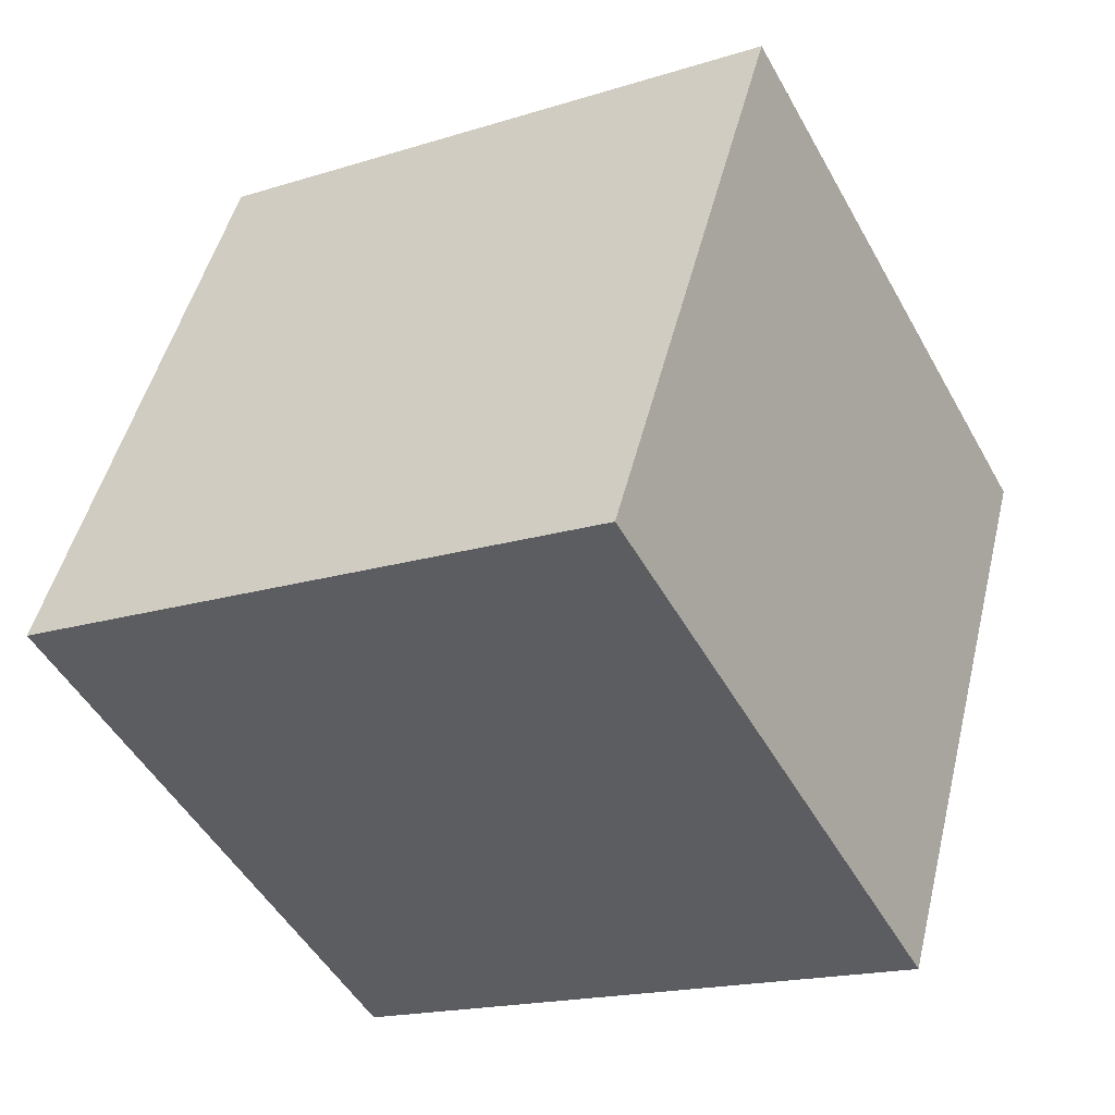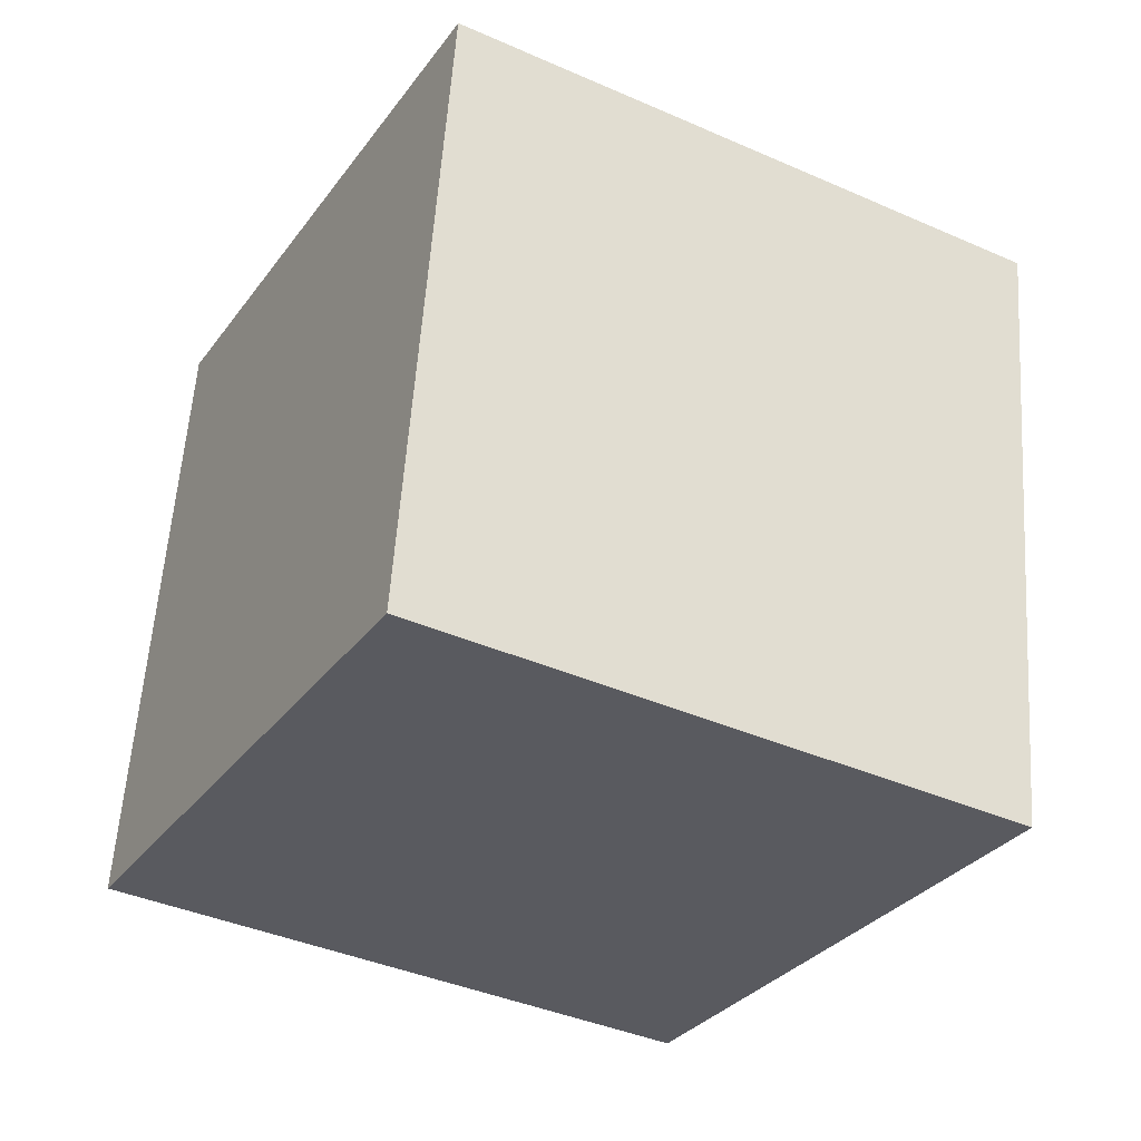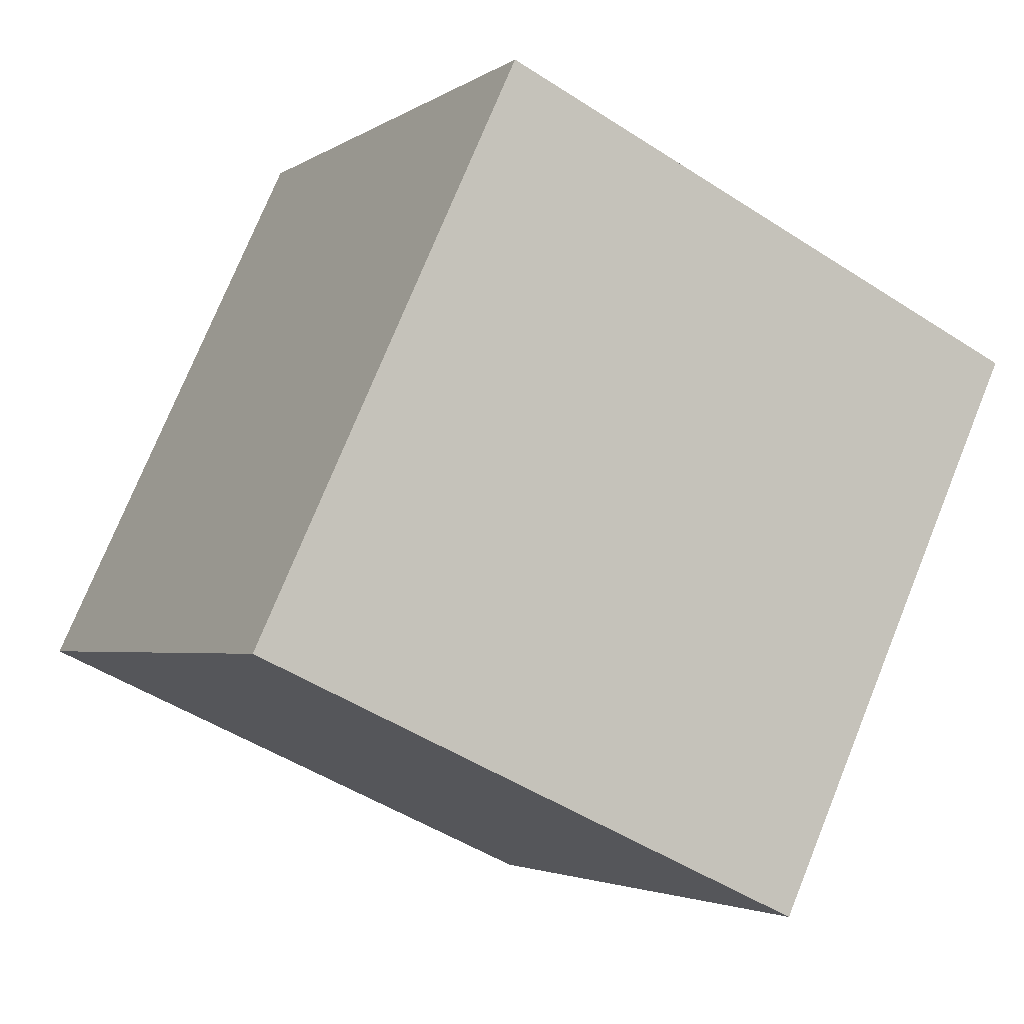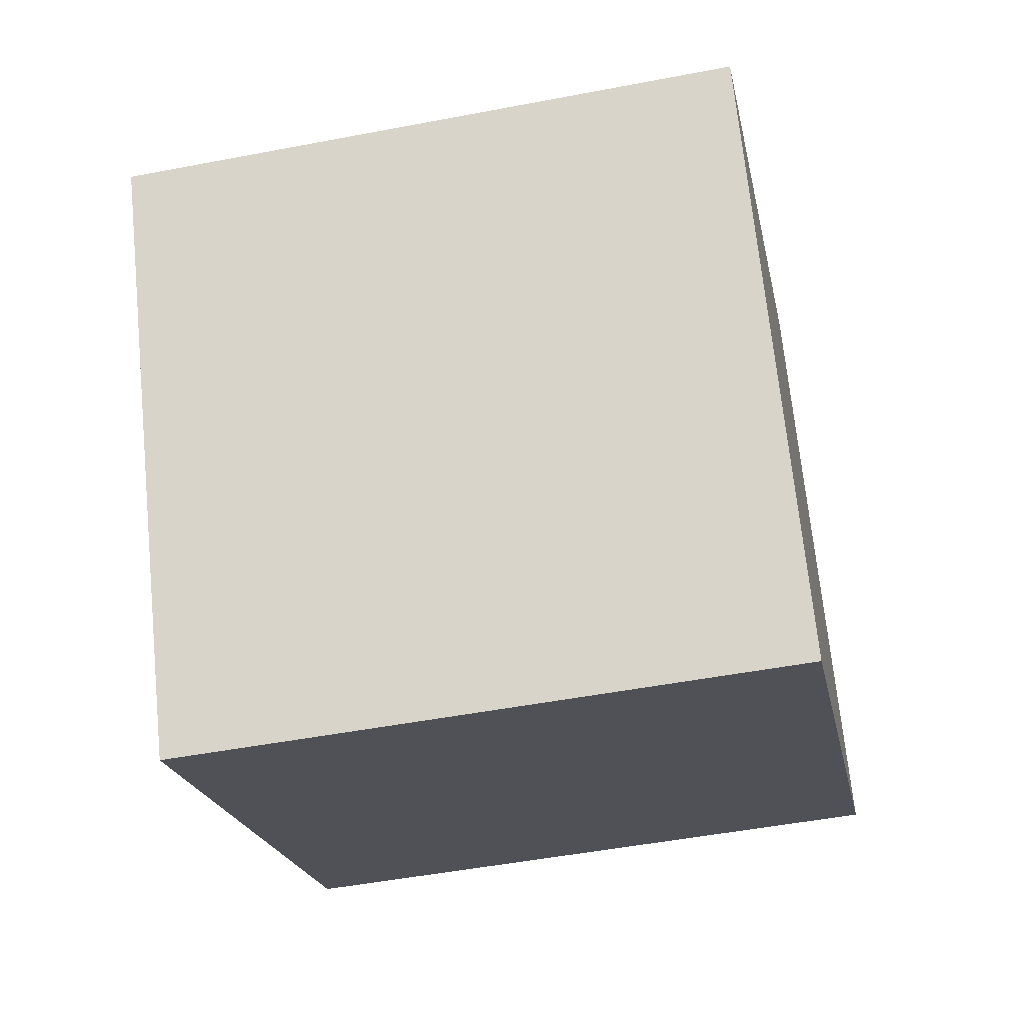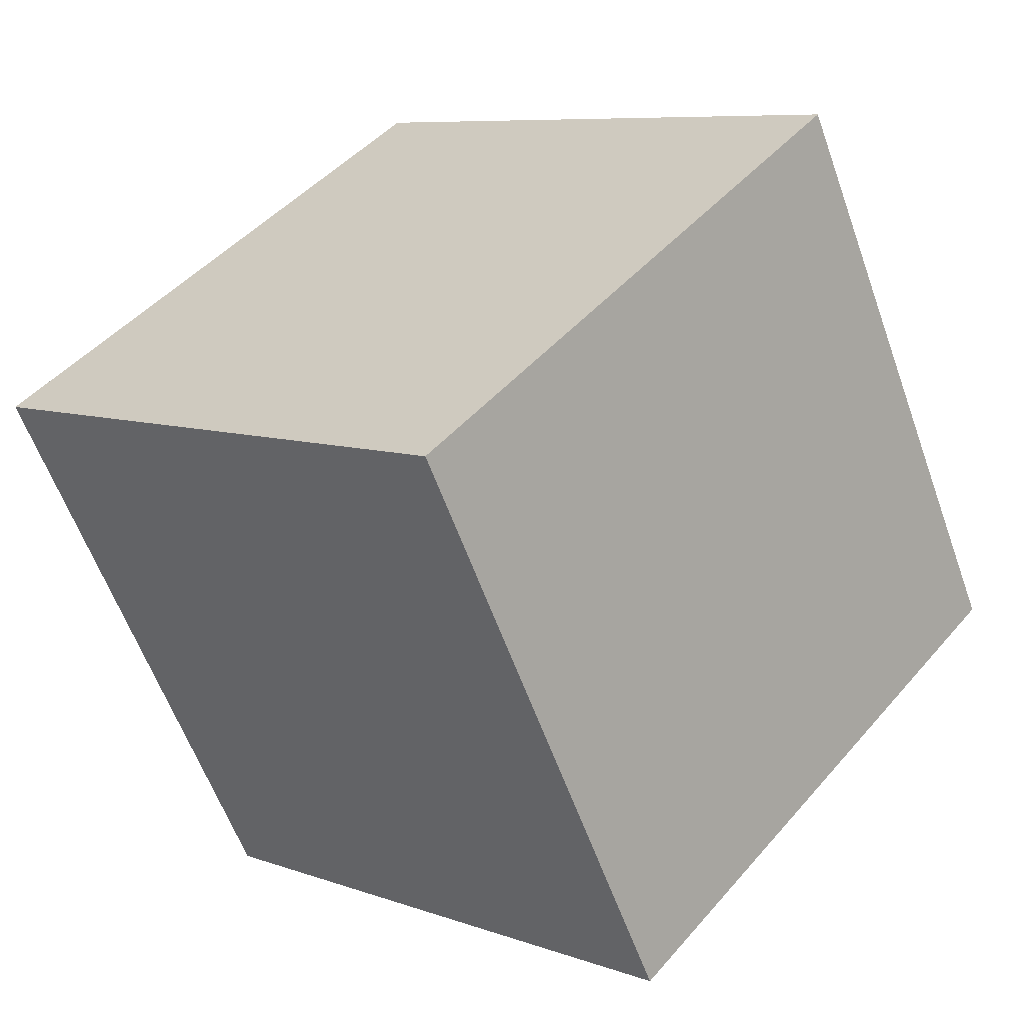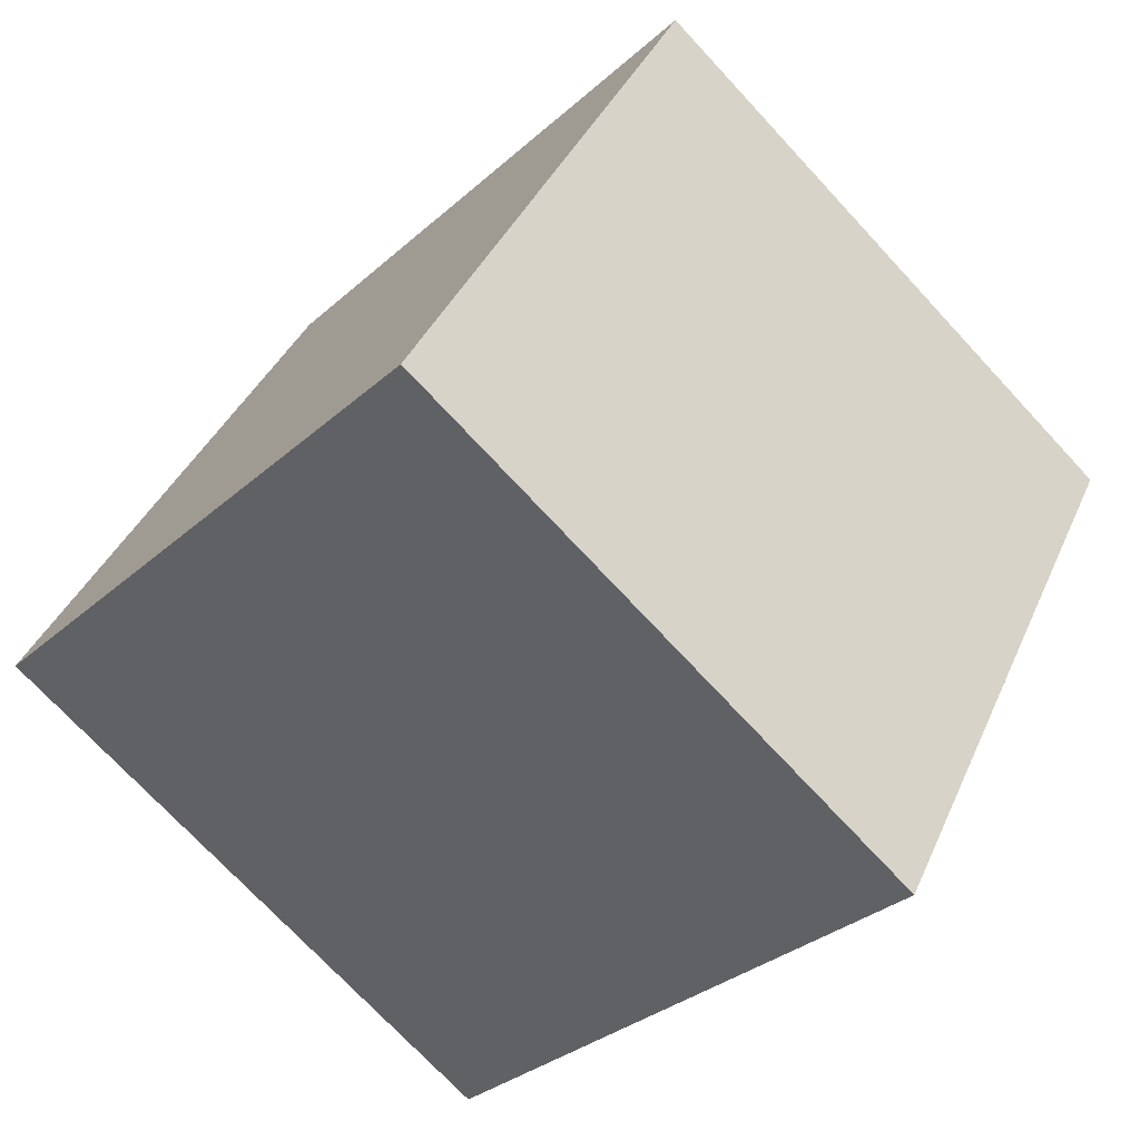
<metadata>
{"format":"obj","ext":"obj","renderer":"f3d","projection":"perspective","resolution":1024,"background":"white","views":[{"elev":49.1,"azim":103.7,"up":"+Y"},{"elev":58.1,"azim":-85.9,"up":"+Z"},{"elev":75.0,"azim":-67.9,"up":"+Y"},{"elev":-49.5,"azim":12.2,"up":"+Z"},{"elev":8.1,"azim":44.8,"up":"+Z"},{"elev":-31.9,"azim":-128.9,"up":"+Y"}]}
</metadata>
<code>
v 0.7203 0.4321 -0.3517
v 0.7189 0.7825 -0.1587
v 0.7197 0.5896 0.1917
v 0.7203 0.4321 -0.3517
v 0.7197 0.5896 0.1917
v 0.7211 0.2392 -0.001264
v 0.3203 0.4304 -0.3517
v 0.3211 0.2375 -0.001264
v 0.3197 0.5879 0.1917
v 0.3203 0.4304 -0.3517
v 0.3197 0.5879 0.1917
v 0.3189 0.7808 -0.1587
v 0.7203 0.4321 -0.3517
v 0.3203 0.4304 -0.3517
v 0.3189 0.7808 -0.1587
v 0.7203 0.4321 -0.3517
v 0.3189 0.7808 -0.1587
v 0.7189 0.7825 -0.1587
v 0.7189 0.7825 -0.1587
v 0.3189 0.7808 -0.1587
v 0.3197 0.5879 0.1917
v 0.7189 0.7825 -0.1587
v 0.3197 0.5879 0.1917
v 0.7197 0.5896 0.1917
v 0.7197 0.5896 0.1917
v 0.3197 0.5879 0.1917
v 0.3211 0.2375 -0.001264
v 0.7197 0.5896 0.1917
v 0.3211 0.2375 -0.001264
v 0.7211 0.2392 -0.001264
v 0.3203 0.4304 -0.3517
v 0.7203 0.4321 -0.3517
v 0.7211 0.2392 -0.001264
v 0.3203 0.4304 -0.3517
v 0.7211 0.2392 -0.001264
v 0.3211 0.2375 -0.001264
f 1 2 3
f 4 5 6
f 7 8 9
f 10 11 12
f 13 14 15
f 16 17 18
f 19 20 21
f 22 23 24
f 25 26 27
f 28 29 30
f 31 32 33
f 34 35 36

</code>
